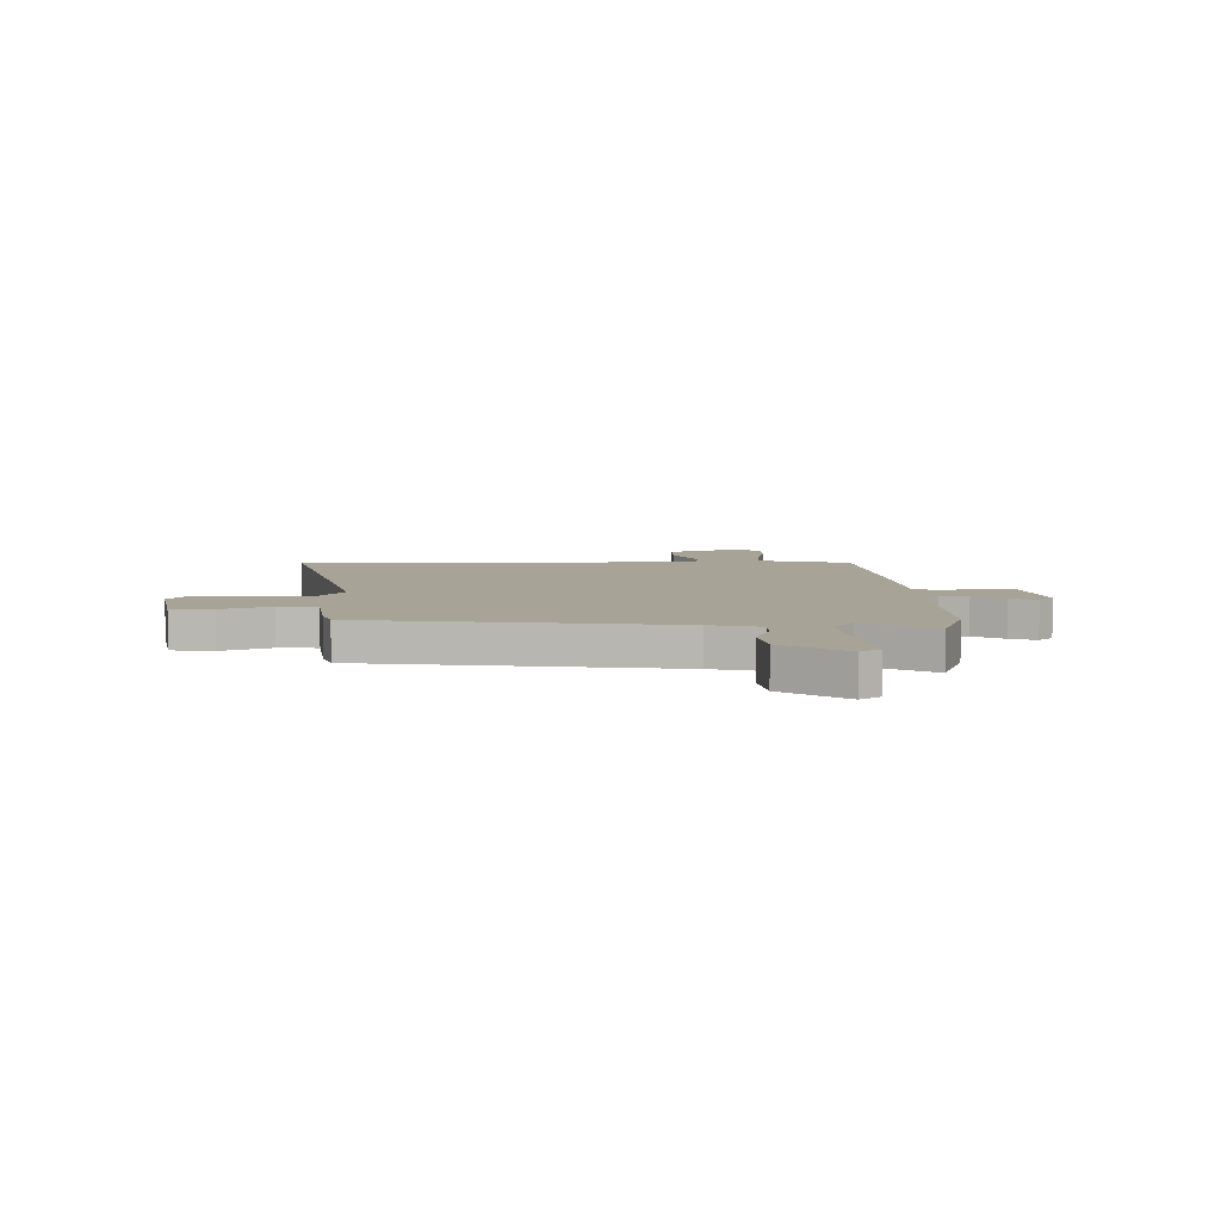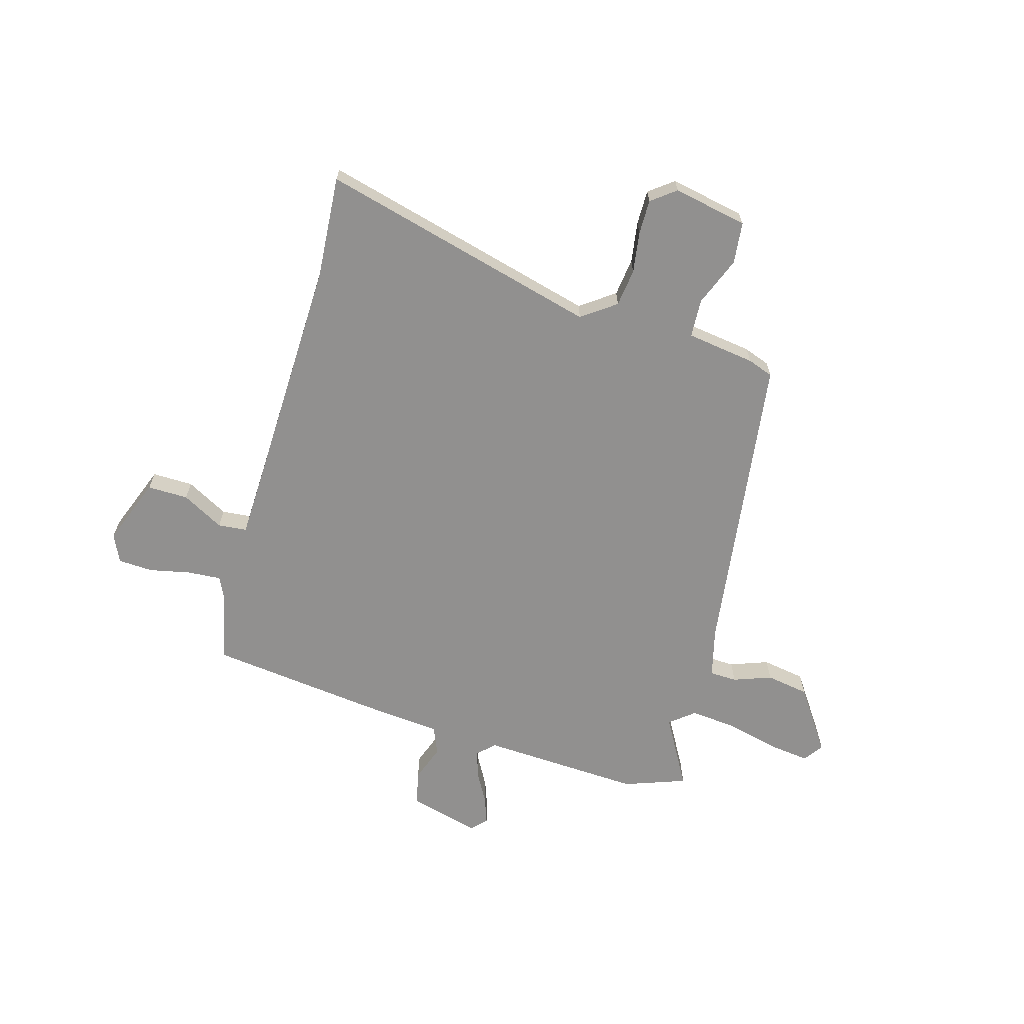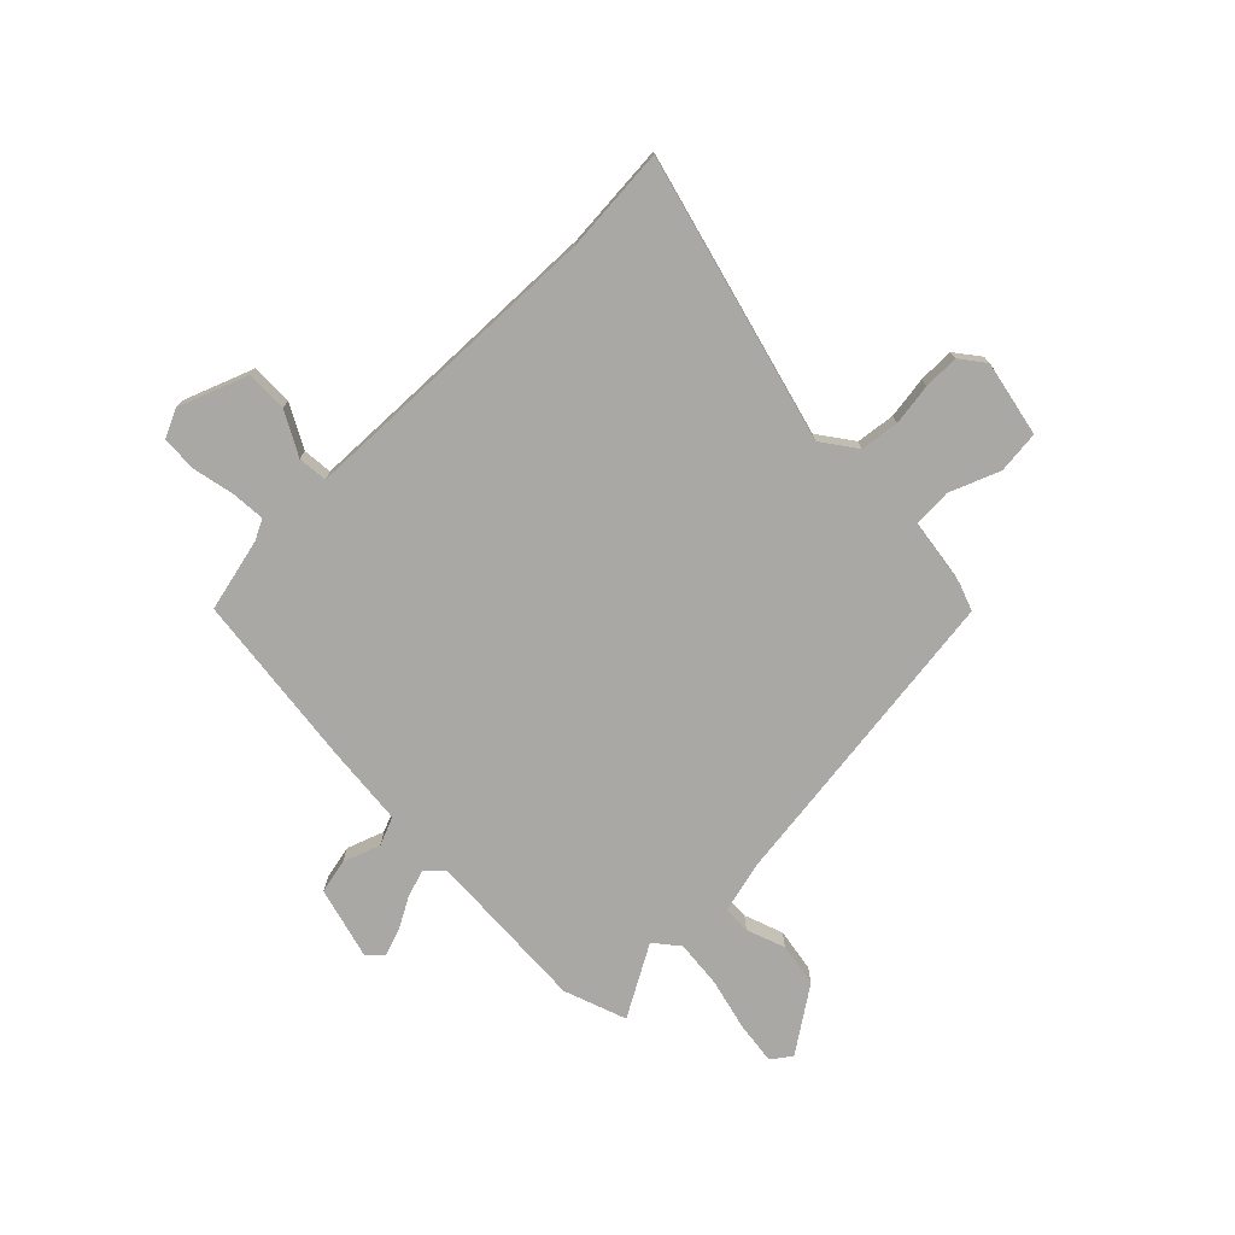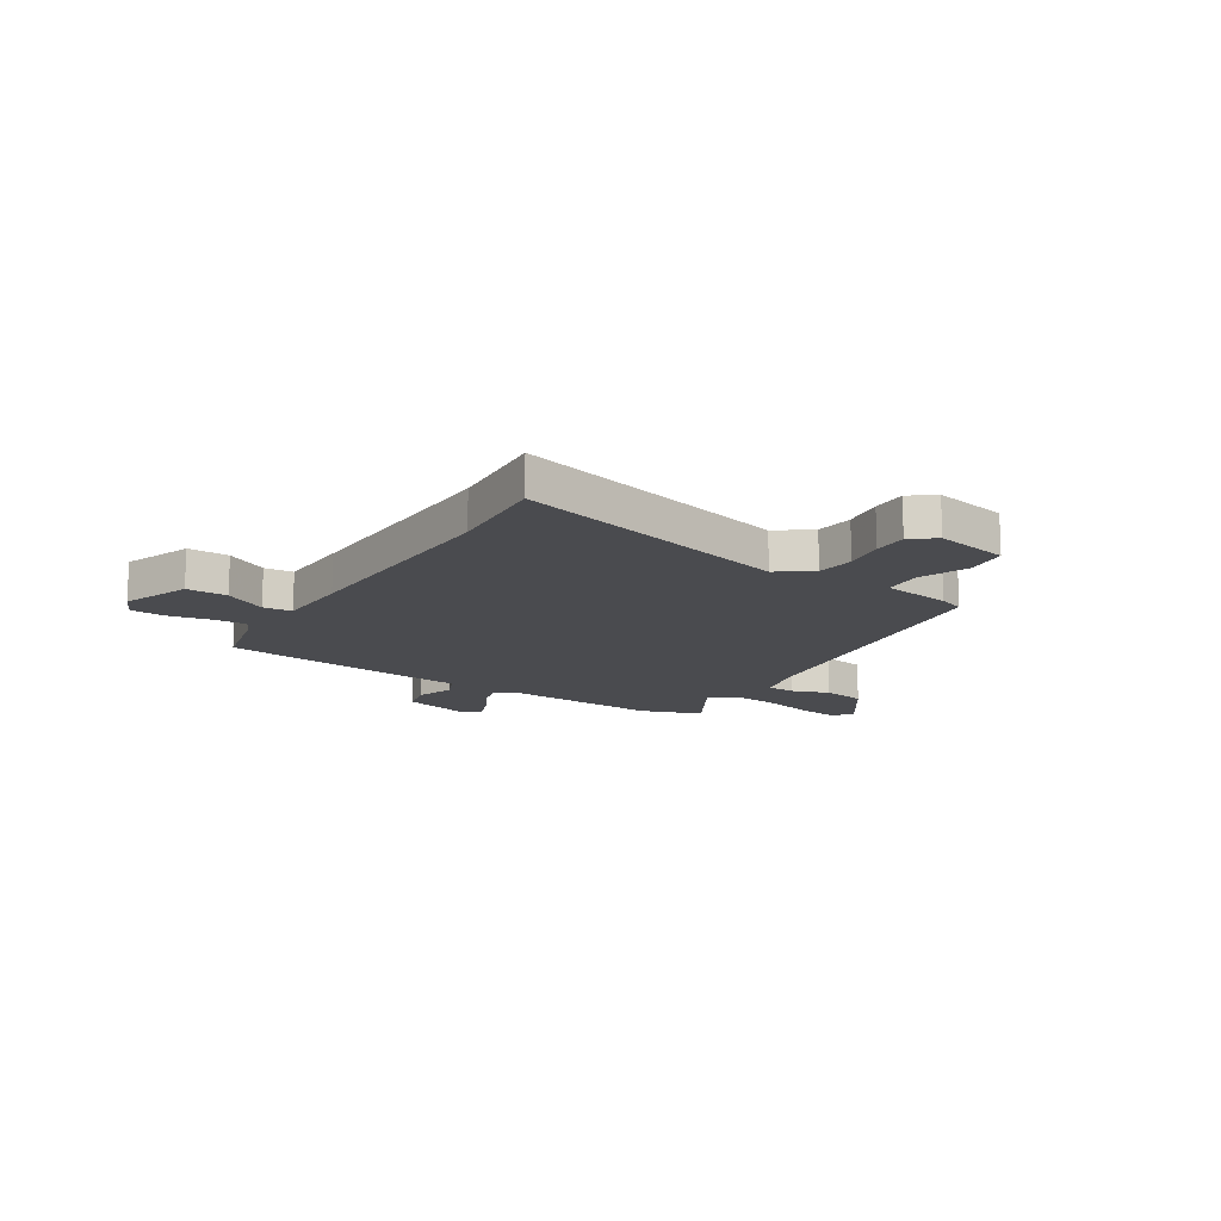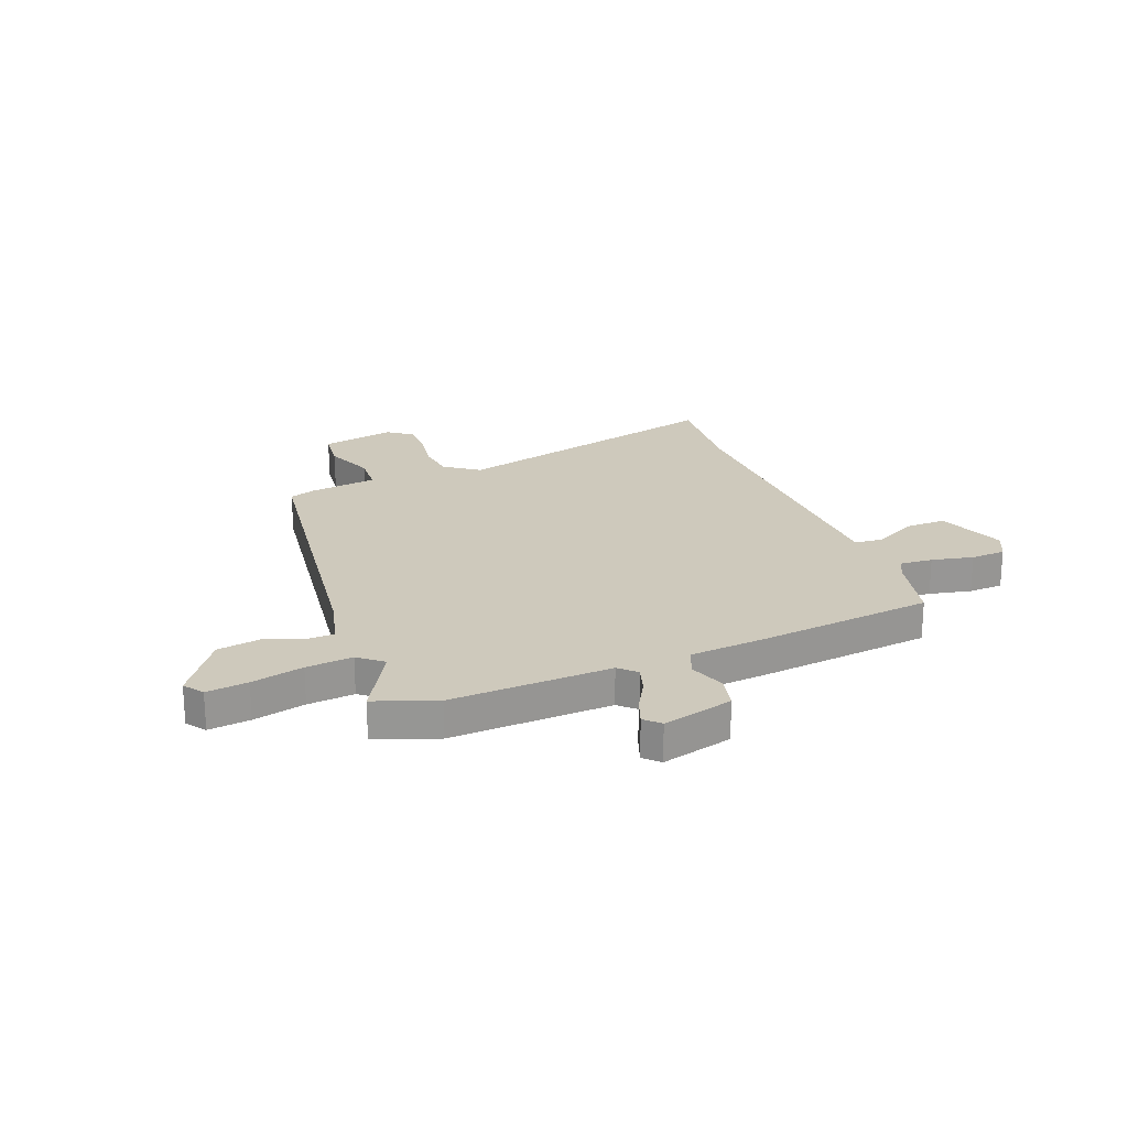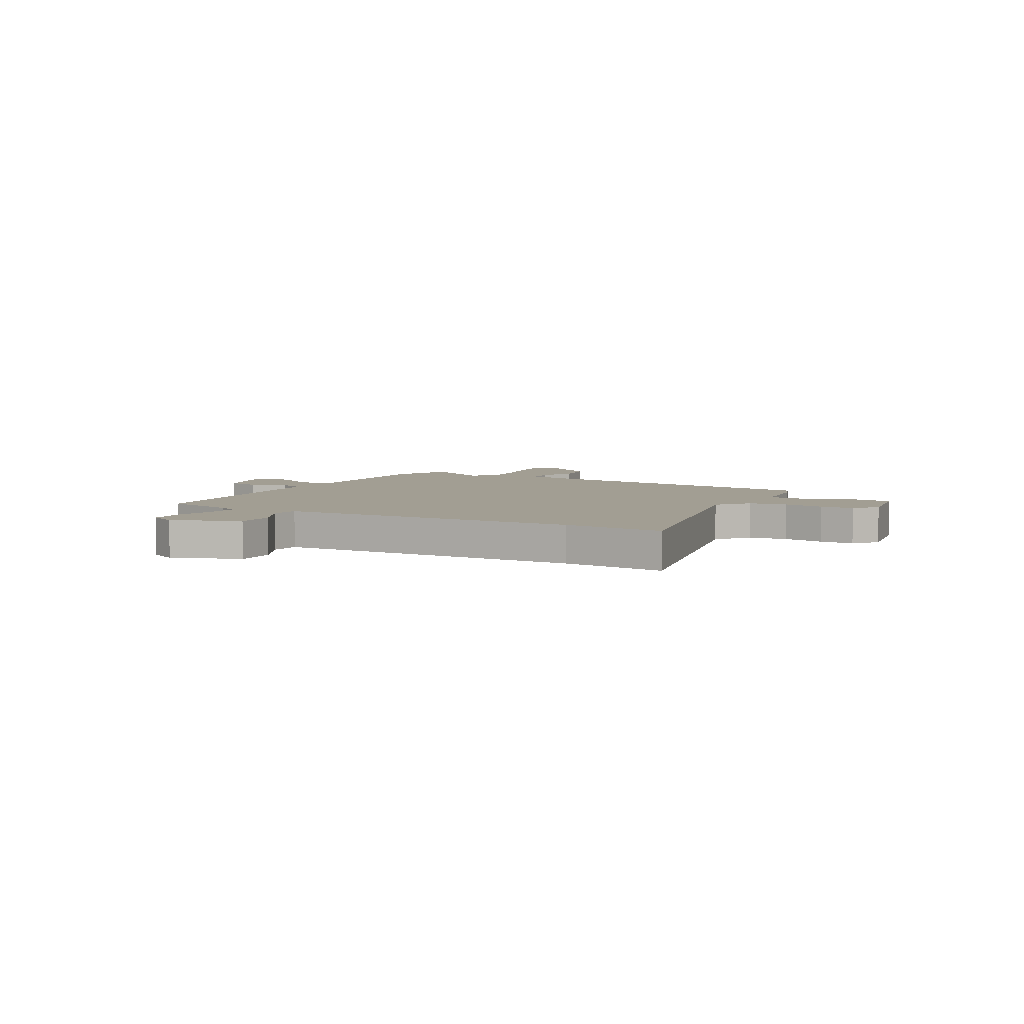
<metadata>
{"format":"obj","ext":"obj","renderer":"f3d","projection":"perspective","resolution":1024,"background":"white","views":[{"elev":6.7,"azim":90.5,"up":"+Y"},{"elev":-65.7,"azim":-14.6,"up":"+Y"},{"elev":-74.9,"azim":-44.1,"up":"+Y"},{"elev":-14.3,"azim":-30.9,"up":"+Y"},{"elev":22.4,"azim":160.3,"up":"+Y"},{"elev":5.1,"azim":-58.7,"up":"+Y"}]}
</metadata>
<code>
v -0.498 0.07 0.464
v -0.508 0.07 0.663
v 0.029 0.07 0.509
v 0.096 0.07 0.555
v 0.107 0.07 0.628
v 0.097 0.07 0.708
v 0.098 0.07 0.775
v 0.146 0.07 0.81
v 0.289 0.07 0.778
v 0.296 0.07 0.697
v 0.256 0.07 0.603
v 0.258 0.07 0.528
v 0.39 0.07 0.506
v 0.439 0.07 0.487
v 0.503 0.07 -0.109
v 0.525 0.07 -0.207
v 0.578 0.07 -0.21
v 0.652 0.07 -0.185
v 0.735 0.07 -0.201
v 0.816 0.07 -0.325
v 0.788 0.07 -0.362
v 0.708 0.07 -0.35
v 0.608 0.07 -0.323
v 0.518 0.07 -0.312
v 0.47 0.07 -0.349
v 0.543 0.07 -0.486
v 0.423 0.07 -0.526
v 0.112 0.07 -0.503
v 0.079 0.07 -0.533
v 0.094 0.07 -0.586
v 0.126 0.07 -0.647
v 0.143 0.07 -0.699
v 0.114 0.07 -0.727
v -0.022 0.07 -0.687
v -0.035 0.07 -0.621
v -0.008 0.07 -0.551
v -0.029 0.07 -0.497
v -0.181 0.07 -0.479
v -0.514 0.07 -0.431
v -0.543 0.07 -0.291
v -0.561 0.07 -0.251
v -0.625 0.07 -0.254
v -0.706 0.07 -0.269
v -0.773 0.07 -0.264
v -0.797 0.07 -0.21
v -0.744 0.07 -0.08
v -0.665 0.07 -0.083
v -0.585 0.07 -0.129
v -0.529 0.07 -0.125
v -0.521 0.07 0.018
v -0.498 0 0.464
v -0.508 0 0.663
v 0.029 0 0.509
v 0.096 0 0.555
v 0.107 0 0.628
v 0.097 0 0.708
v 0.098 0 0.775
v 0.146 0 0.81
v 0.289 0 0.778
v 0.296 0 0.697
v 0.256 0 0.603
v 0.258 0 0.528
v 0.39 0 0.506
v 0.439 0 0.487
v 0.503 0 -0.109
v 0.525 0 -0.207
v 0.578 0 -0.21
v 0.652 0 -0.185
v 0.735 0 -0.201
v 0.816 0 -0.325
v 0.788 0 -0.362
v 0.708 0 -0.35
v 0.608 0 -0.323
v 0.518 0 -0.312
v 0.47 0 -0.349
v 0.543 0 -0.486
v 0.423 0 -0.526
v 0.112 0 -0.503
v 0.079 0 -0.533
v 0.094 0 -0.586
v 0.126 0 -0.647
v 0.143 0 -0.699
v 0.114 0 -0.727
v -0.022 0 -0.687
v -0.035 0 -0.621
v -0.008 0 -0.551
v -0.029 0 -0.497
v -0.181 0 -0.479
v -0.514 0 -0.431
v -0.543 0 -0.291
v -0.561 0 -0.251
v -0.625 0 -0.254
v -0.706 0 -0.269
v -0.773 0 -0.264
v -0.797 0 -0.21
v -0.744 0 -0.08
v -0.665 0 -0.083
v -0.585 0 -0.129
v -0.529 0 -0.125
v -0.521 0 0.018
f 46 47 48
f 45 46 48
f 44 45 48
f 43 44 48
f 42 43 48
f 41 42 48 49
f 40 41 49
f 39 40 49
f 38 39 49
f 37 38 49
f 34 35 36
f 33 34 36
f 32 33 36
f 31 32 36
f 30 31 36
f 29 30 36 37
f 37 49 50
f 29 37 50
f 28 29 50
f 28 50 1
f 27 28 1
f 26 27 1
f 25 26 1
f 21 22 23
f 20 21 23
f 19 20 23
f 18 19 23
f 17 18 23
f 16 17 23 24
f 12 13 14 15
f 24 25 1
f 16 24 1
f 15 16 1
f 12 15 1
f 9 10 11
f 8 9 11
f 7 8 11
f 6 7 11
f 5 6 11
f 1 2 3
f 12 1 3
f 12 3 4
f 4 5 11 12
f 98 97 96
f 98 96 95
f 98 95 94
f 98 94 93
f 98 93 92
f 99 98 92 91
f 99 91 90
f 99 90 89
f 99 89 88
f 99 88 87
f 86 85 84
f 86 84 83
f 86 83 82
f 86 82 81
f 86 81 80
f 87 86 80 79
f 100 99 87
f 100 87 79
f 100 79 78
f 51 100 78
f 51 78 77
f 51 77 76
f 51 76 75
f 73 72 71
f 73 71 70
f 73 70 69
f 73 69 68
f 73 68 67
f 74 73 67 66
f 65 64 63 62
f 51 75 74
f 51 74 66
f 51 66 65
f 51 65 62
f 61 60 59
f 61 59 58
f 61 58 57
f 61 57 56
f 61 56 55
f 53 52 51
f 53 51 62
f 54 53 62
f 62 61 55 54
f 1 51 52 2
f 2 52 53 3
f 3 53 54 4
f 4 54 55 5
f 5 55 56 6
f 6 56 57 7
f 7 57 58 8
f 8 58 59 9
f 9 59 60 10
f 10 60 61 11
f 11 61 62 12
f 12 62 63 13
f 13 63 64 14
f 14 64 65 15
f 15 65 66 16
f 16 66 67 17
f 17 67 68 18
f 18 68 69 19
f 19 69 70 20
f 20 70 71 21
f 21 71 72 22
f 22 72 73 23
f 23 73 74 24
f 24 74 75 25
f 25 75 76 26
f 26 76 77 27
f 27 77 78 28
f 28 78 79 29
f 29 79 80 30
f 30 80 81 31
f 31 81 82 32
f 32 82 83 33
f 33 83 84 34
f 34 84 85 35
f 35 85 86 36
f 36 86 87 37
f 37 87 88 38
f 38 88 89 39
f 39 89 90 40
f 40 90 91 41
f 41 91 92 42
f 42 92 93 43
f 43 93 94 44
f 44 94 95 45
f 45 95 96 46
f 46 96 97 47
f 47 97 98 48
f 48 98 99 49
f 49 99 100 50
f 50 100 51 1

</code>
